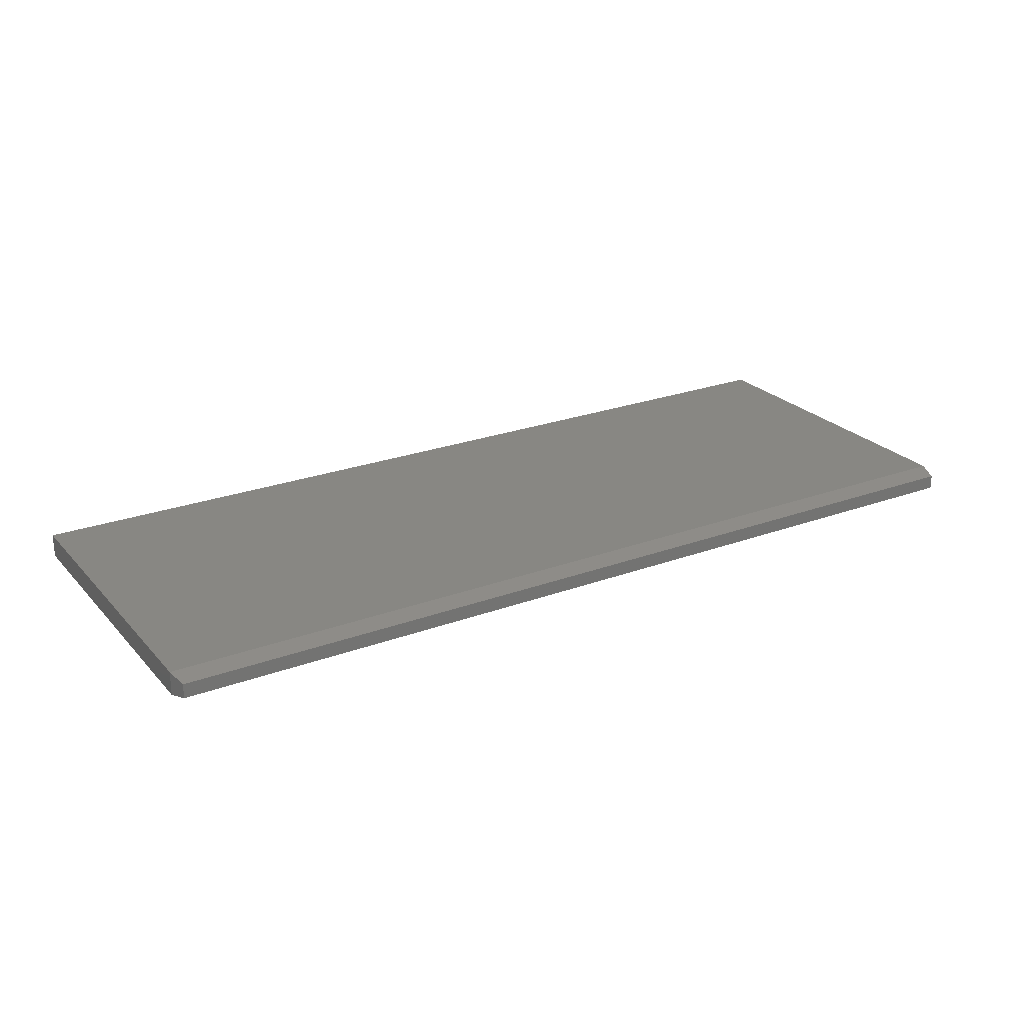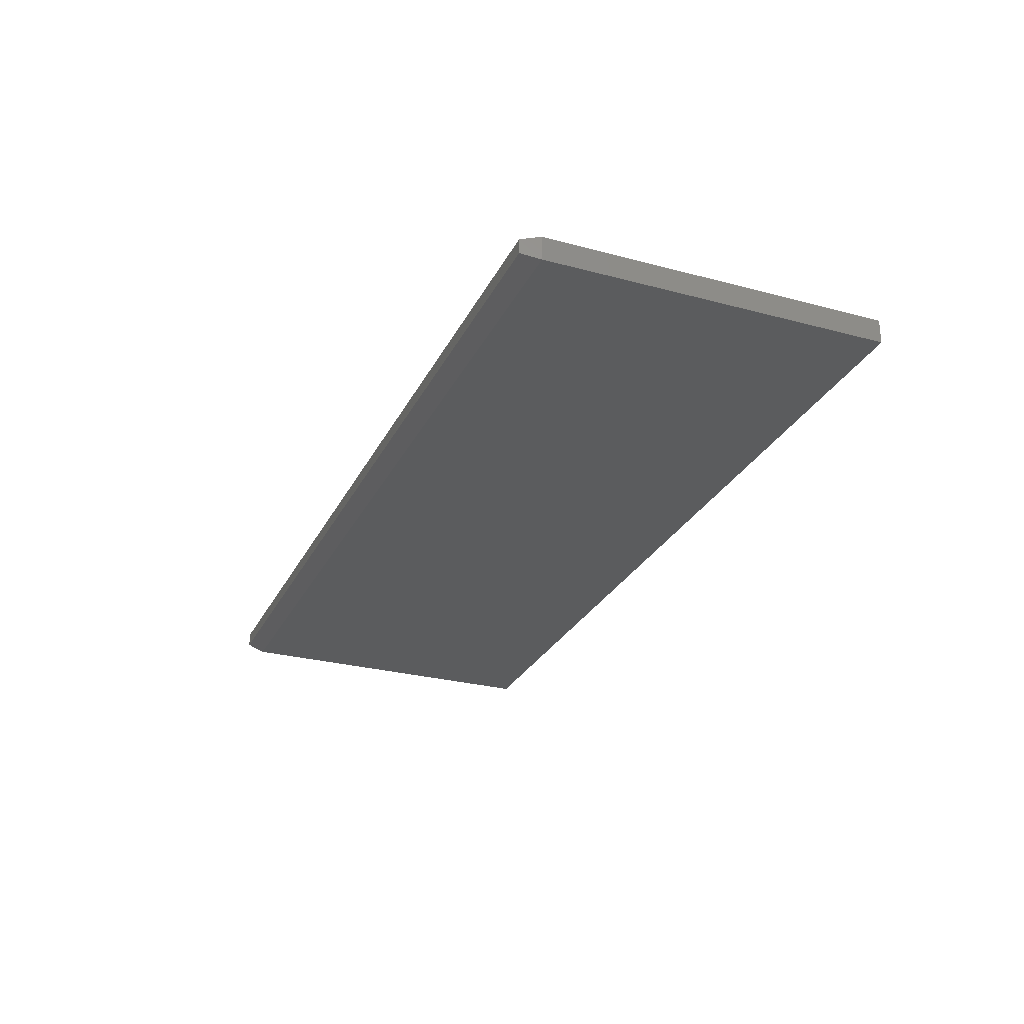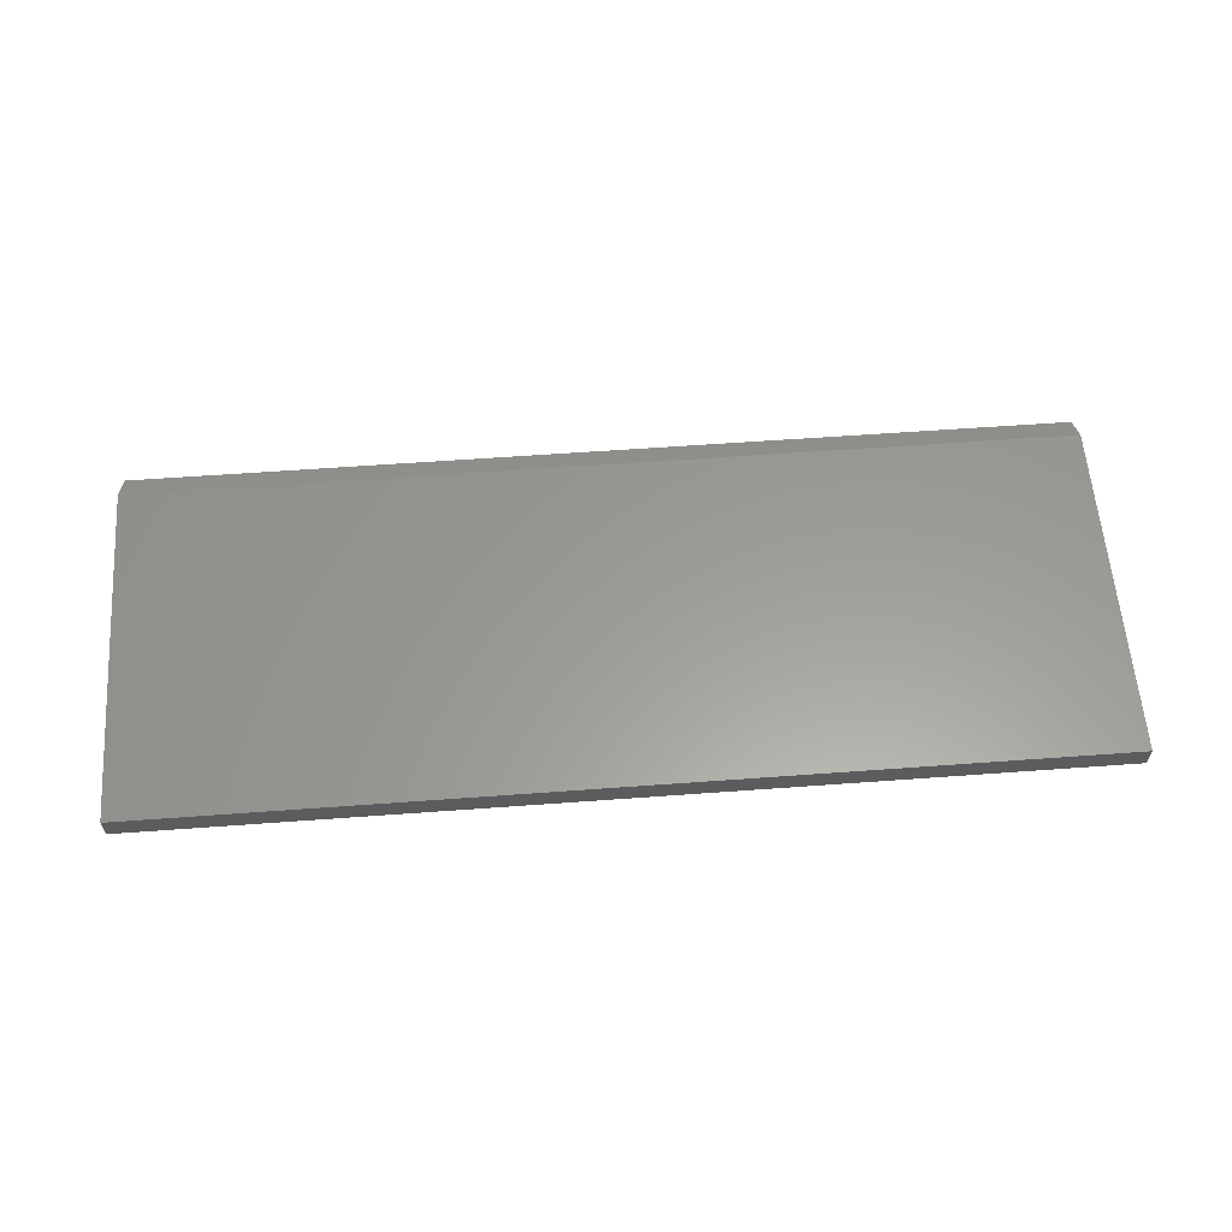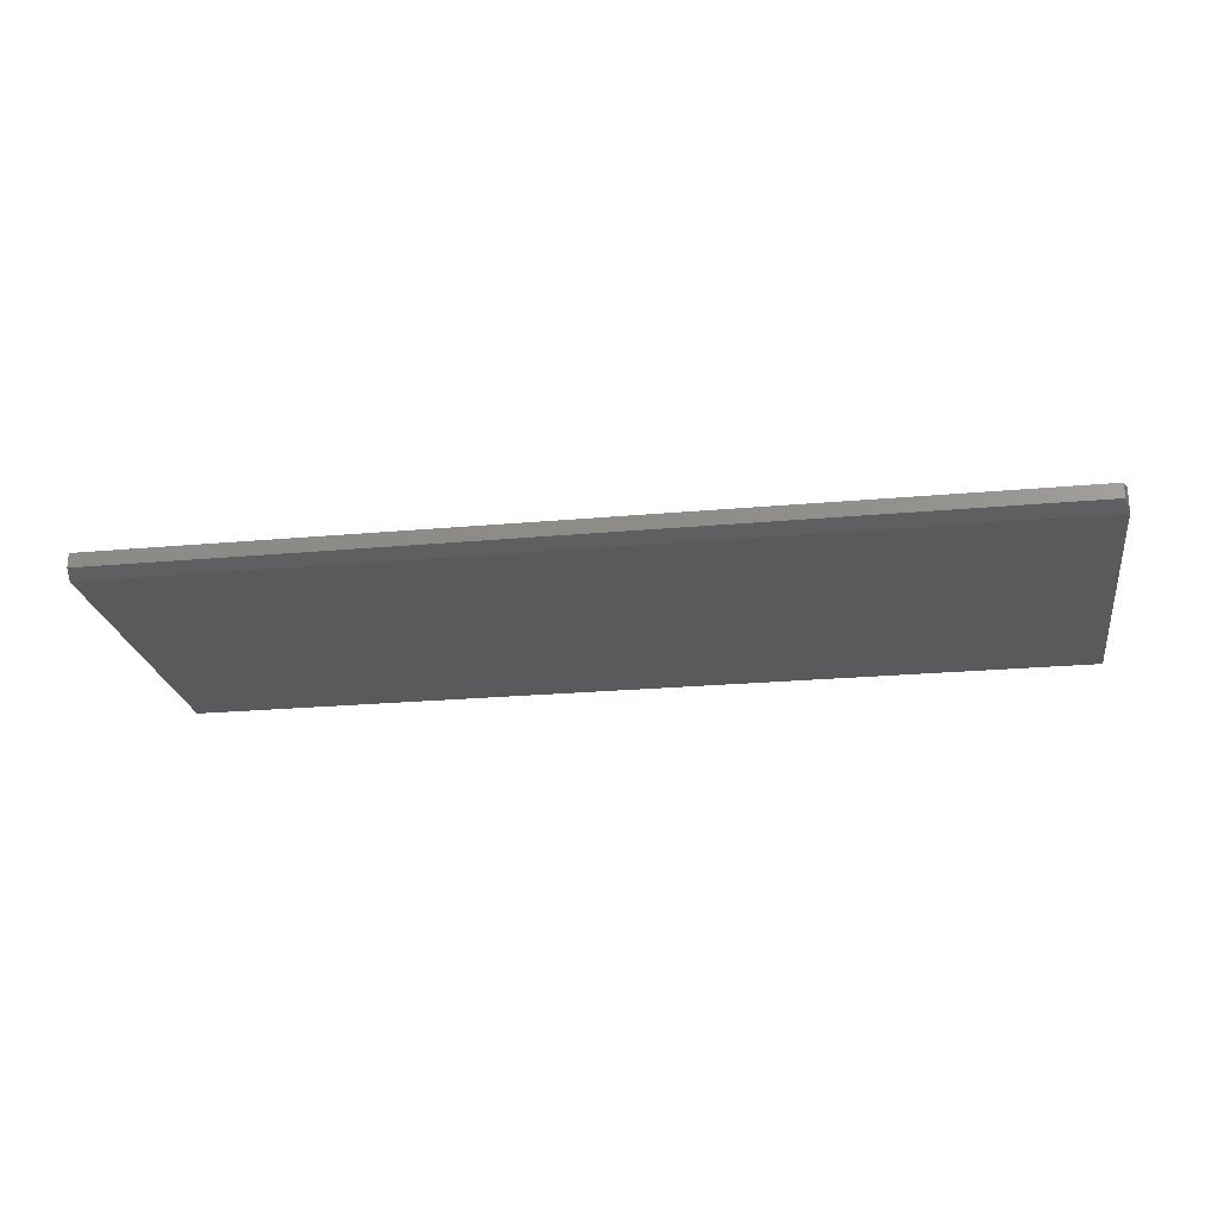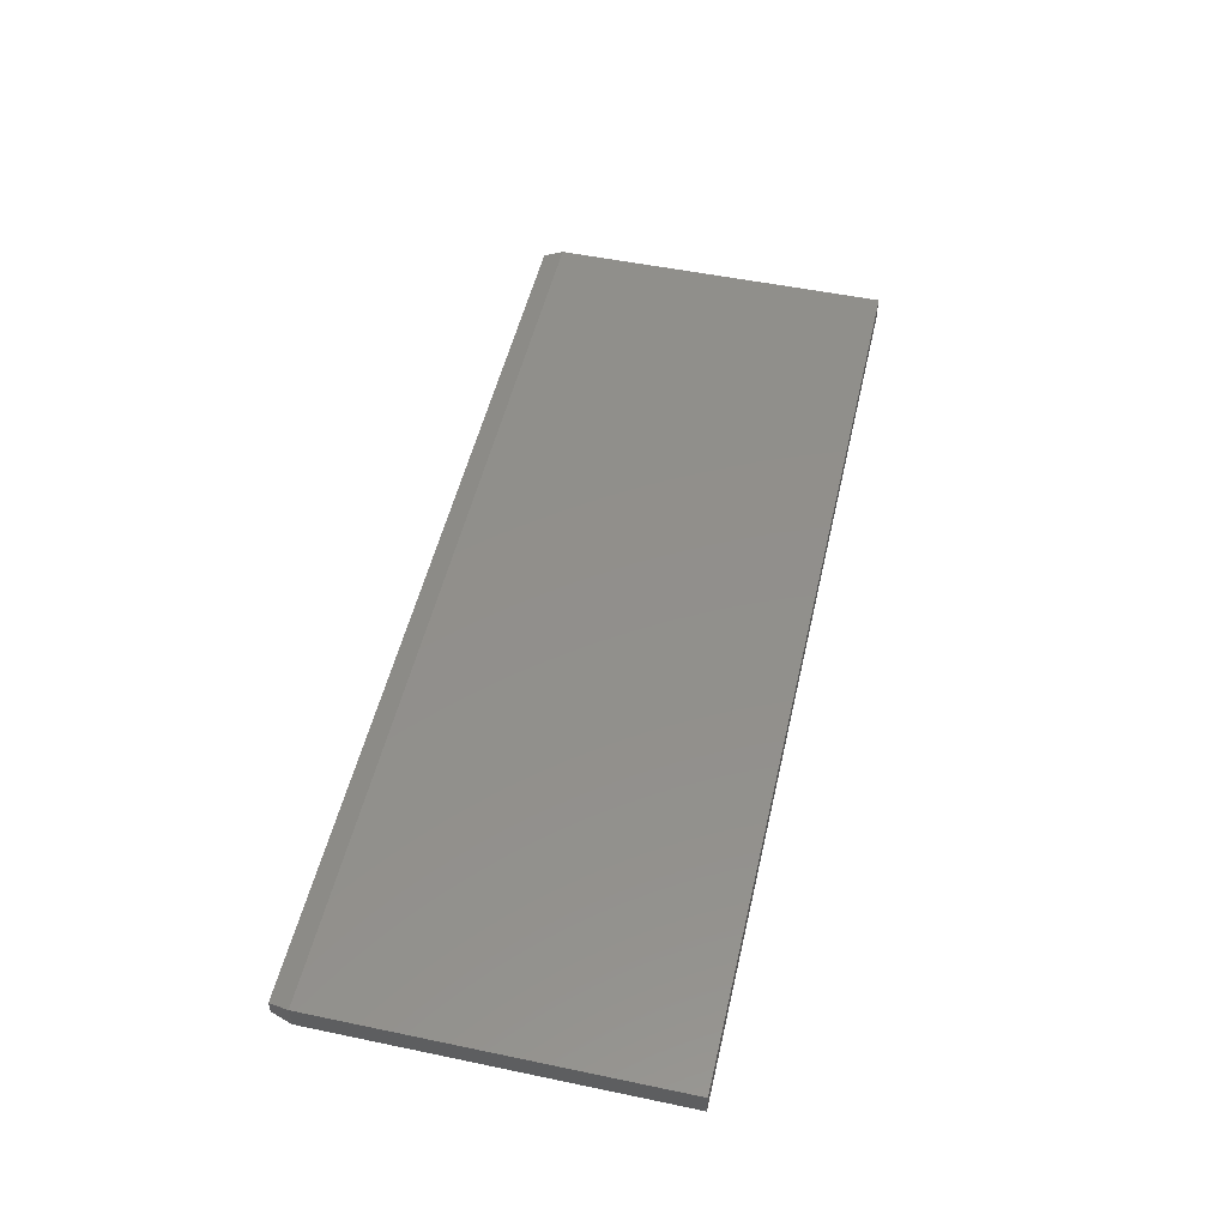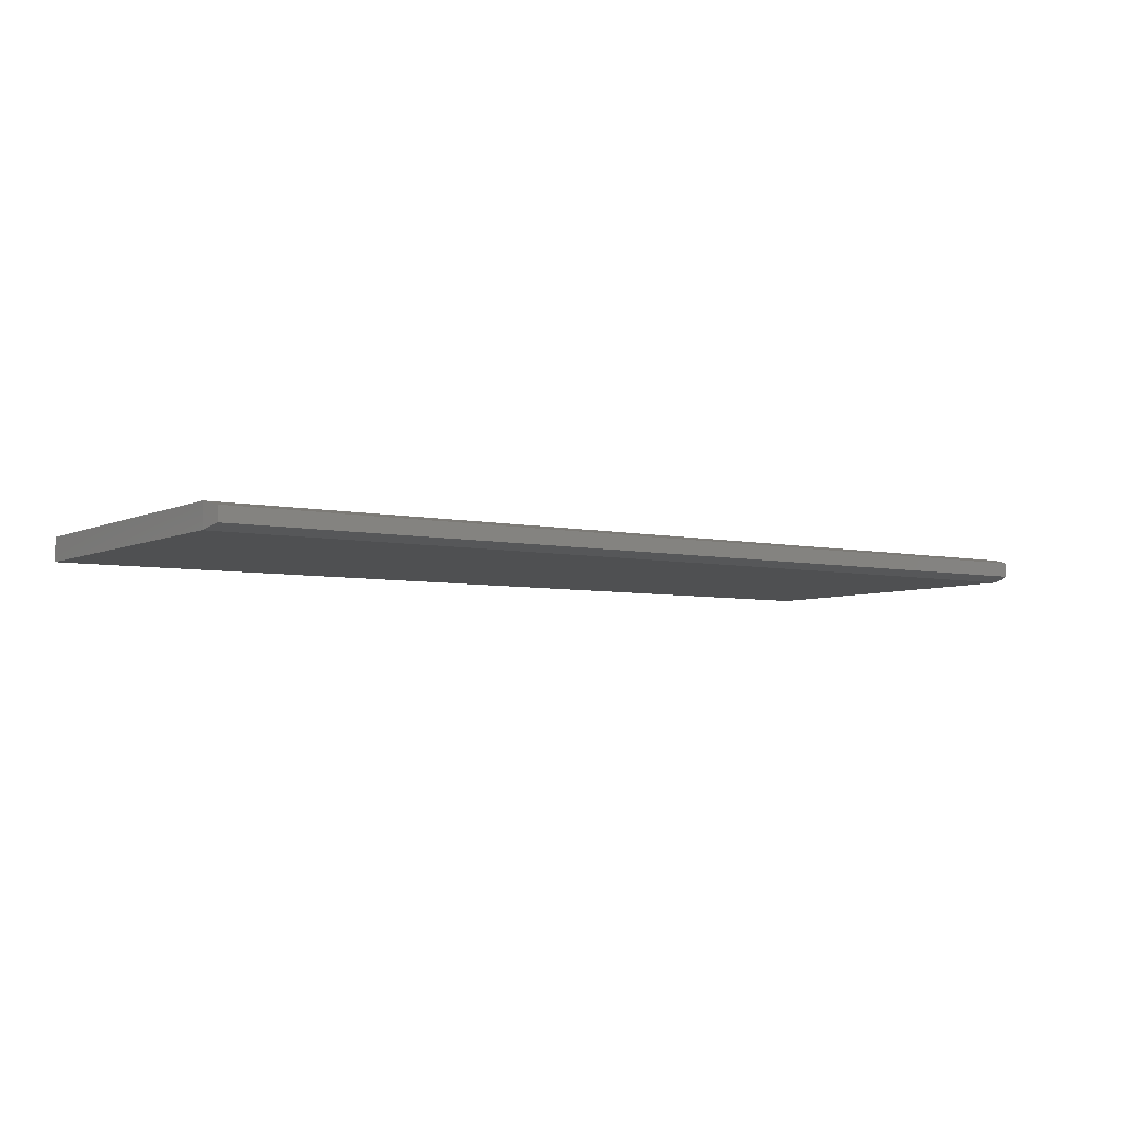
<metadata>
{"format":"stl","ext":"stl","renderer":"f3d","projection":"perspective","resolution":1024,"background":"white","views":[{"elev":24.5,"azim":-31.3,"up":"+Z"},{"elev":-27.7,"azim":67.8,"up":"+Z"},{"elev":60.0,"azim":175.7,"up":"+Z"},{"elev":-23.3,"azim":8.7,"up":"+Z"},{"elev":51.3,"azim":102.8,"up":"+Z"},{"elev":-5.3,"azim":-34.6,"up":"+Z"}]}
</metadata>
<code>
# stl→obj: 12 verts, 20 faces
v -0.75 -0.2578 0.03906
v 0.75 -0.2578 0.03906
v -0.75 0.2951 0.03906
v 0.75 0.2951 0.03906
v -0.75 -0.2578 0
v -0.75 0.2951 0
v 0.75 -0.2578 0
v 0.75 0.2951 0
v -0.7422 -0.2891 0.03125
v -0.7422 -0.2891 0.007812
v 0.7422 -0.2891 0.03125
v 0.7422 -0.2891 0.007812
f 1 2 3
f 3 2 4
f 5 6 7
f 7 6 8
f 3 6 1
f 1 6 5
f 2 7 4
f 4 7 8
f 9 10 11
f 11 10 12
f 1 5 9
f 9 5 10
f 7 12 5
f 5 12 10
f 7 2 12
f 12 2 11
f 2 1 11
f 11 1 9
f 4 8 3
f 3 8 6

</code>
